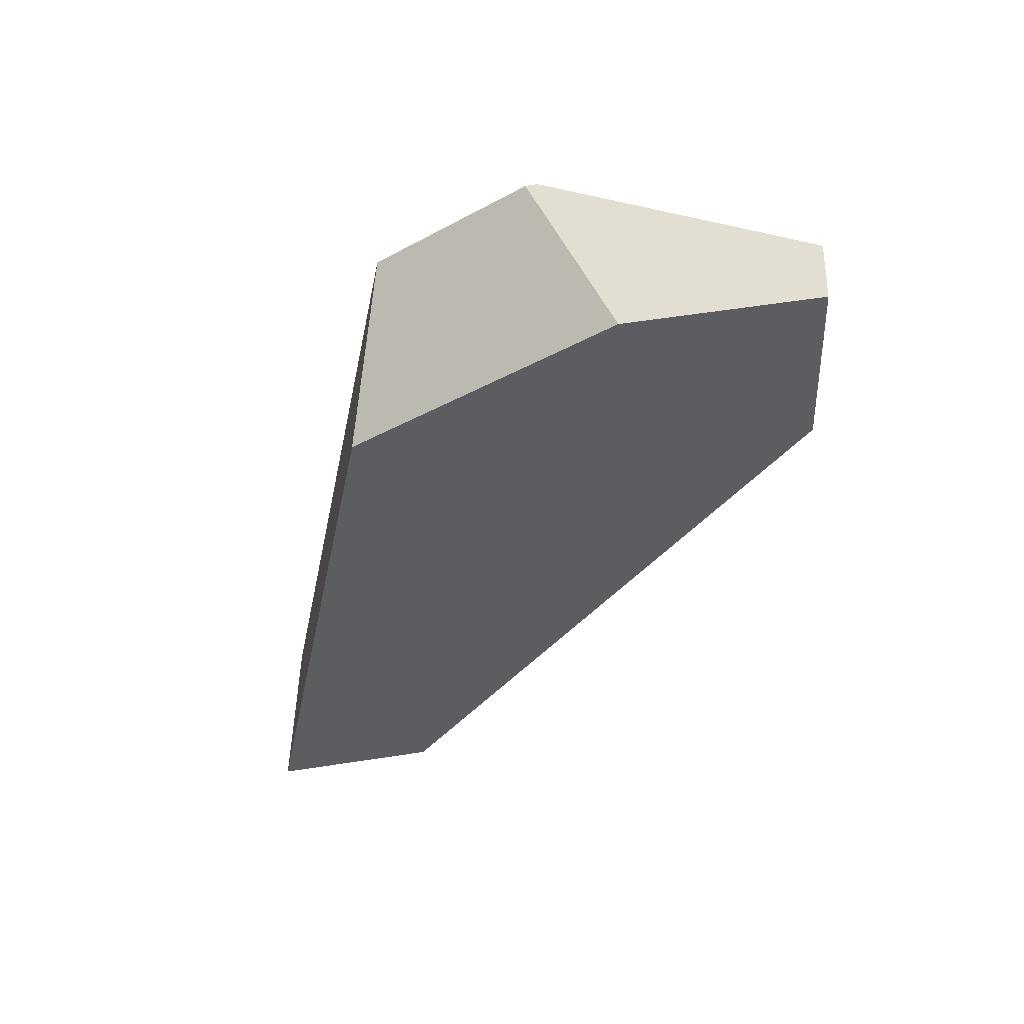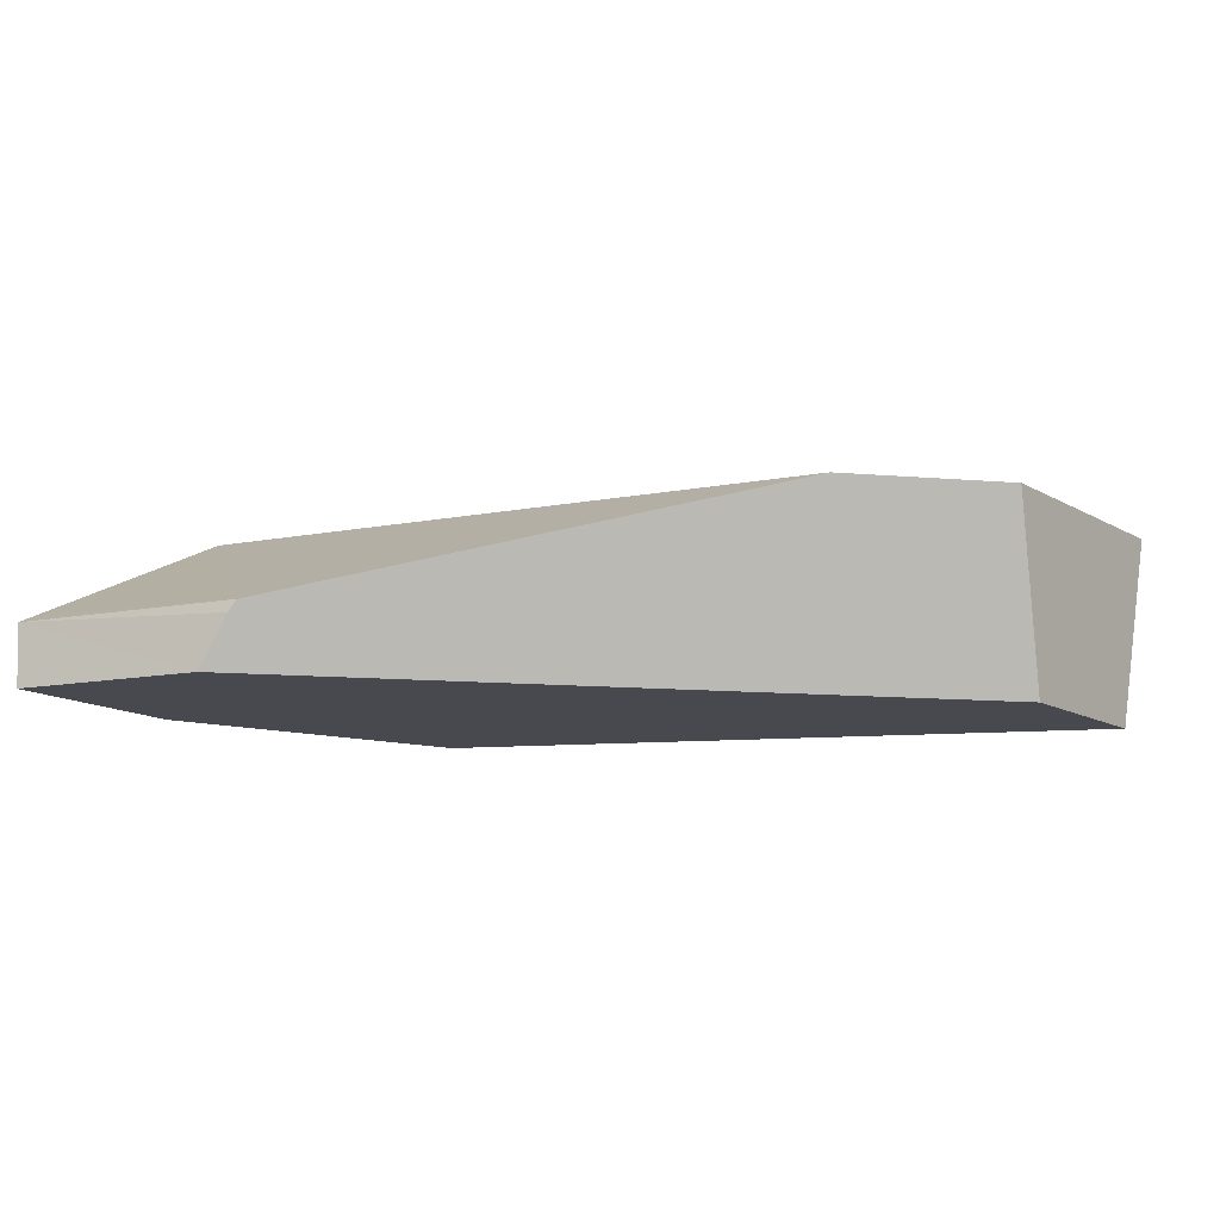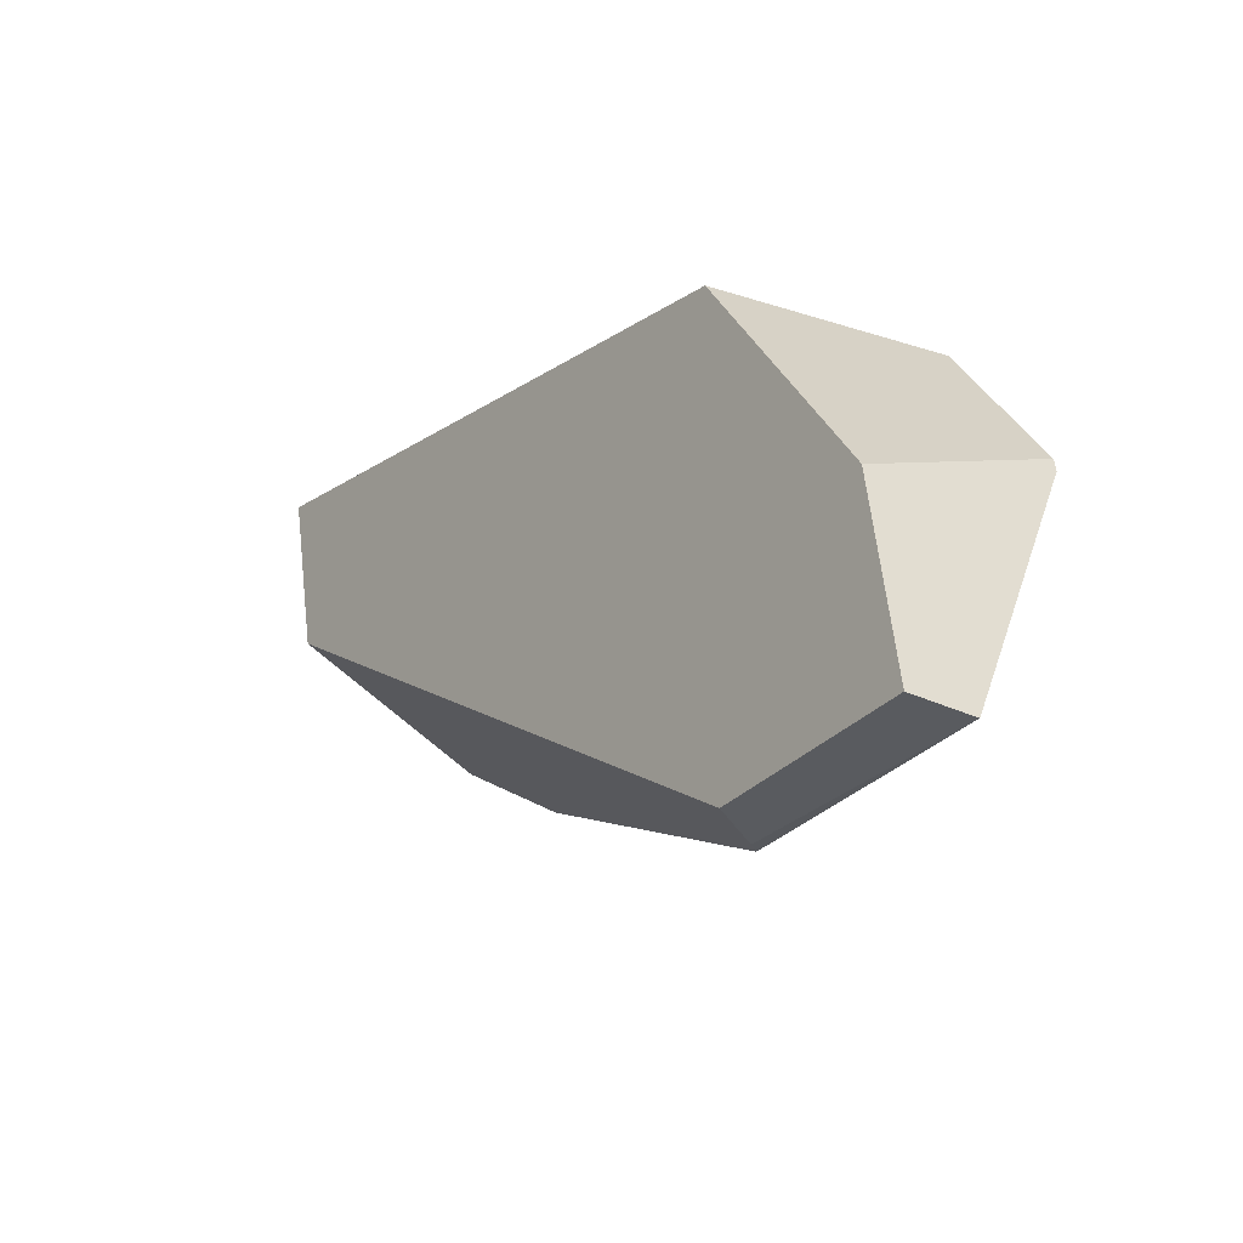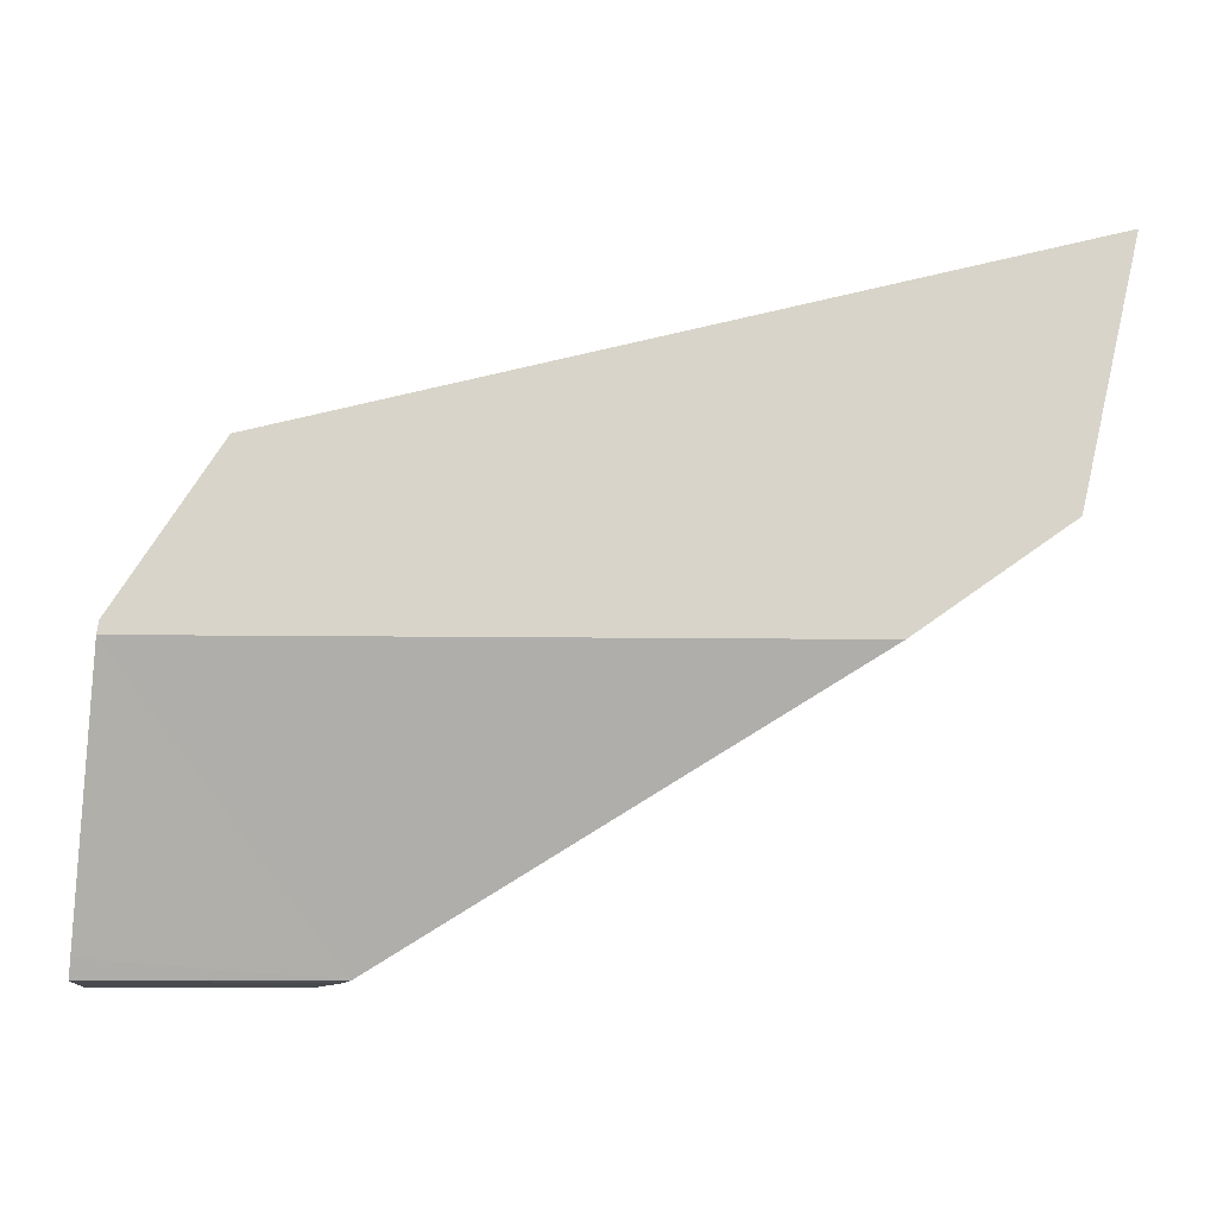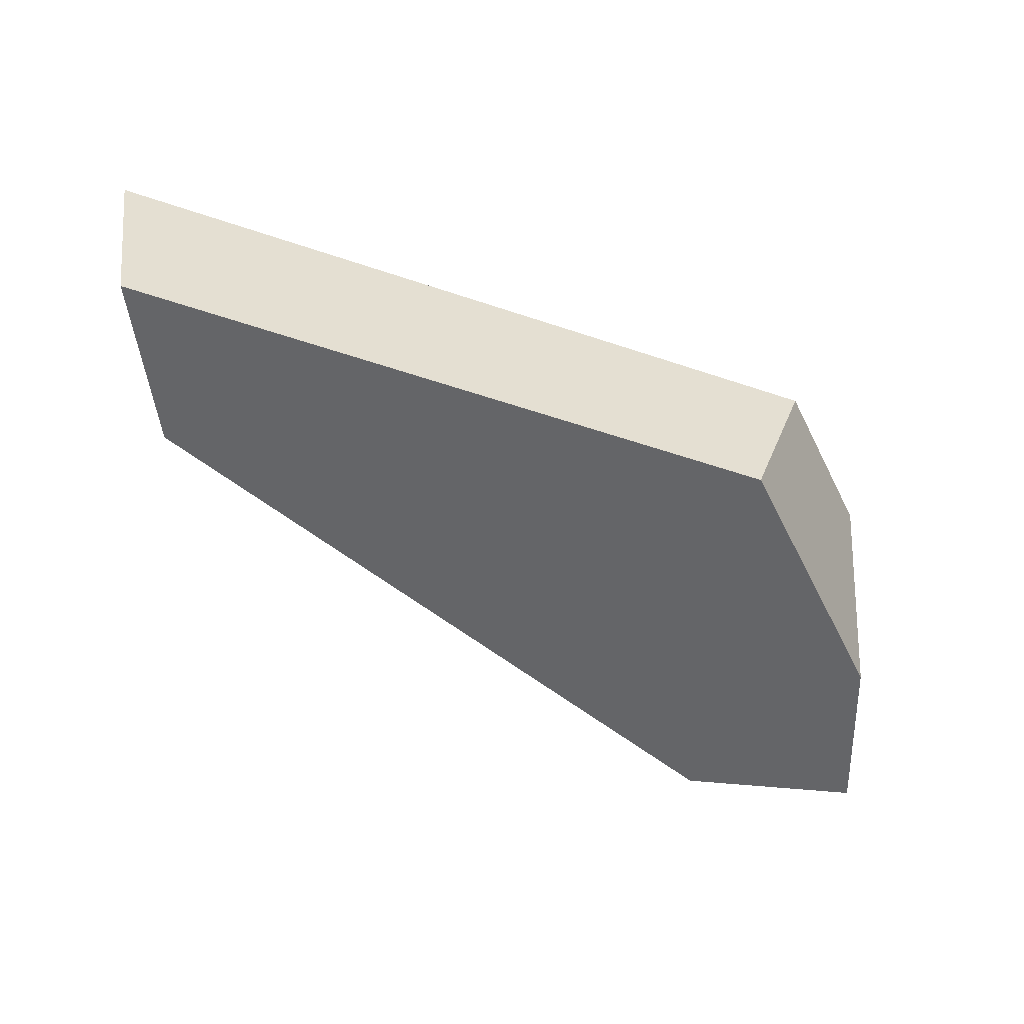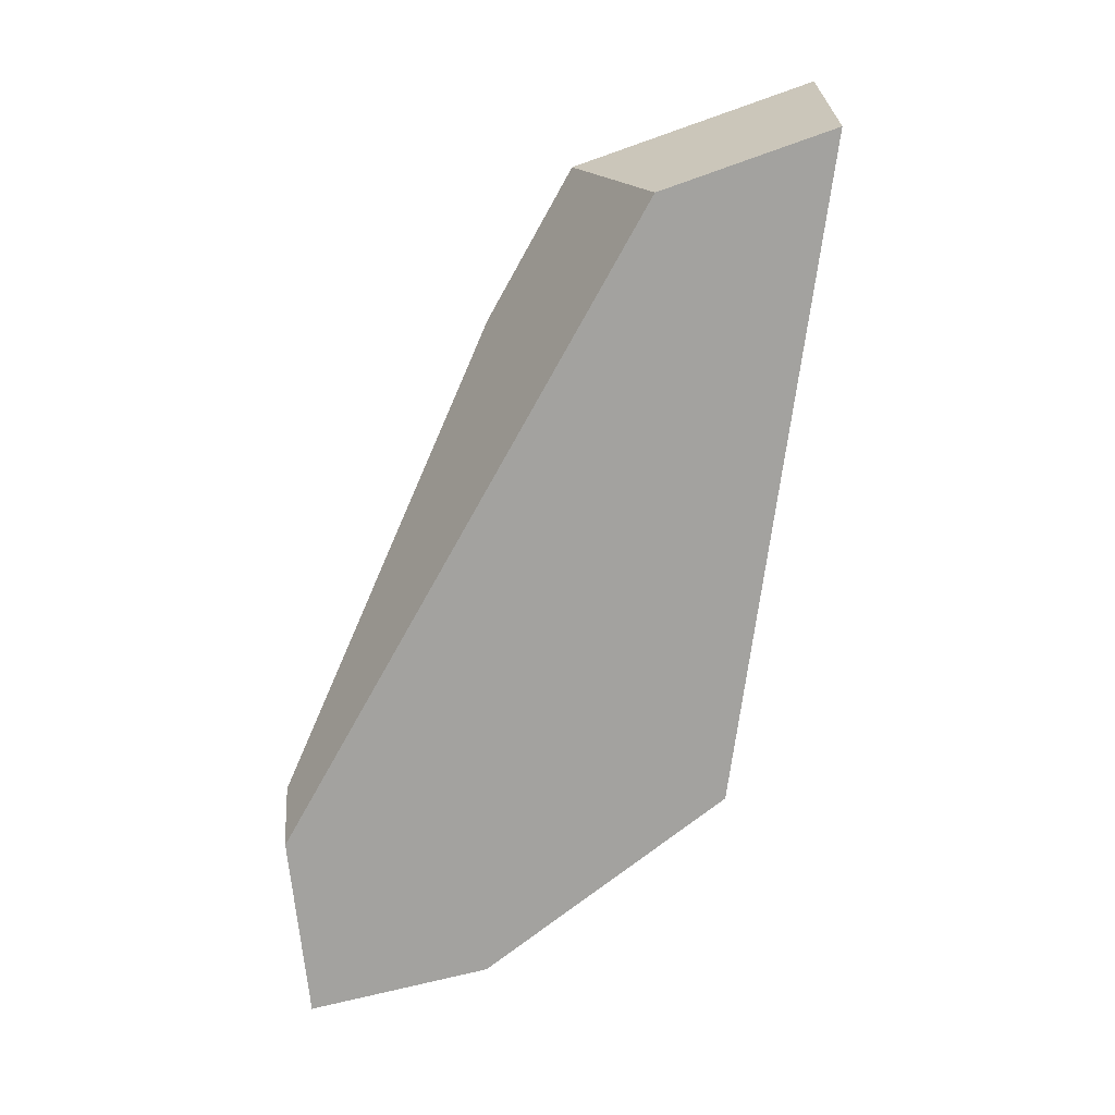
<metadata>
{"format":"obj","ext":"obj","renderer":"f3d","projection":"perspective","resolution":1024,"background":"white","views":[{"elev":-36.3,"azim":-86.9,"up":"+Z"},{"elev":-12.6,"azim":24.2,"up":"+Z"},{"elev":-31.9,"azim":-125.2,"up":"+Y"},{"elev":-13.9,"azim":-1.5,"up":"+Y"},{"elev":-51.6,"azim":173.6,"up":"+Z"},{"elev":-72.5,"azim":96.2,"up":"+Z"}]}
</metadata>
<code>
o Cube.004_Cube.005_Material.004_Cube.004_Cube.005_Material.0.715_Cube.004_Cube.005_Material.004_Cube.004_Cube.005_Material.0.862
v -17.54 1.743 0.4804
v -17.69 1.747 0.2294
v -14.54 3.98 0.2294
v -14.34 4.819 0.2294
v -15.24 3.071 1.187
v -18.51 3.071 1.187
v -14.49 3.598 1.187
v -18 3.926 1.187
v -14.19 4.87 1.187
v -17.5 1.749 0.5366
v -18.67 1.744 0.5366
v -18.66 1.747 0.2294
v -18.66 1.837 0.583
v -18.53 2.705 0.2294
v -17.68 4.05 0.2294
v -14.33 4.88 0.2294
v -18.5 3.133 1.187
v -14.48 3.64 1.187
f 17 15 14
f 3 2 15
f 13 11 10
f 15 9 16
f 9 4 16
f 18 3 4
f 5 10 2
f 9 8 5
f 1 10 11
f 6 17 14
f 17 8 15
f 2 12 14
f 14 15 2
f 15 16 4
f 3 15 4
f 5 6 10
f 6 13 10
f 15 8 9
f 9 18 4
f 18 7 3
f 10 1 2
f 2 3 5
f 3 7 5
f 6 5 8
f 5 7 18
f 6 8 17
f 18 9 5
f 12 2 11
f 2 1 11
f 14 12 13
f 12 11 13
f 13 6 14

</code>
